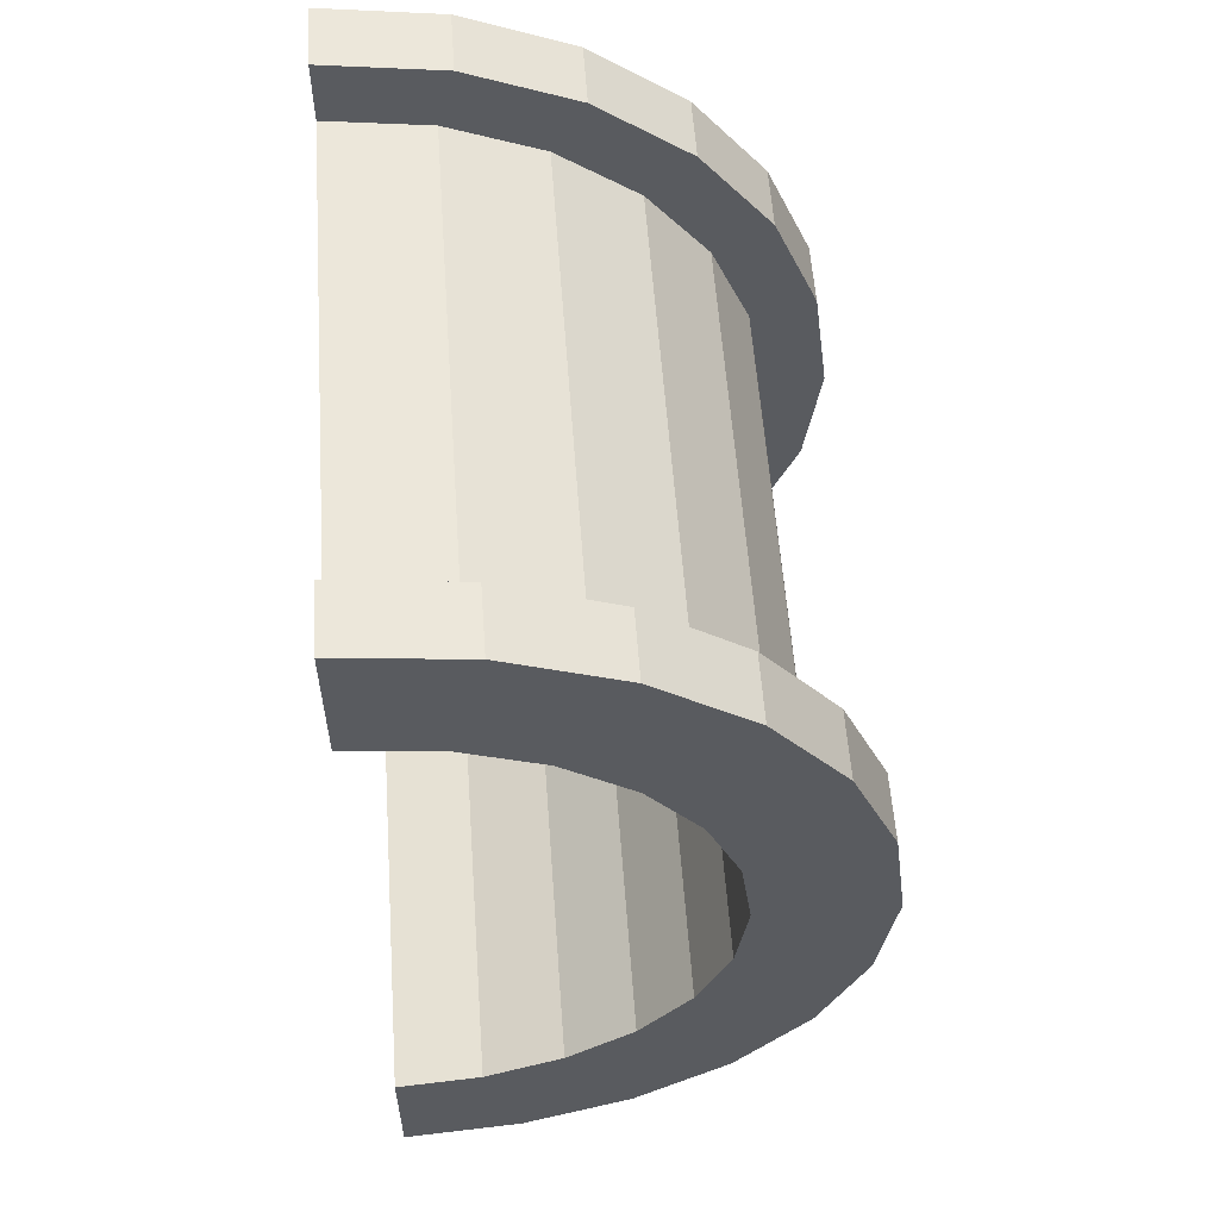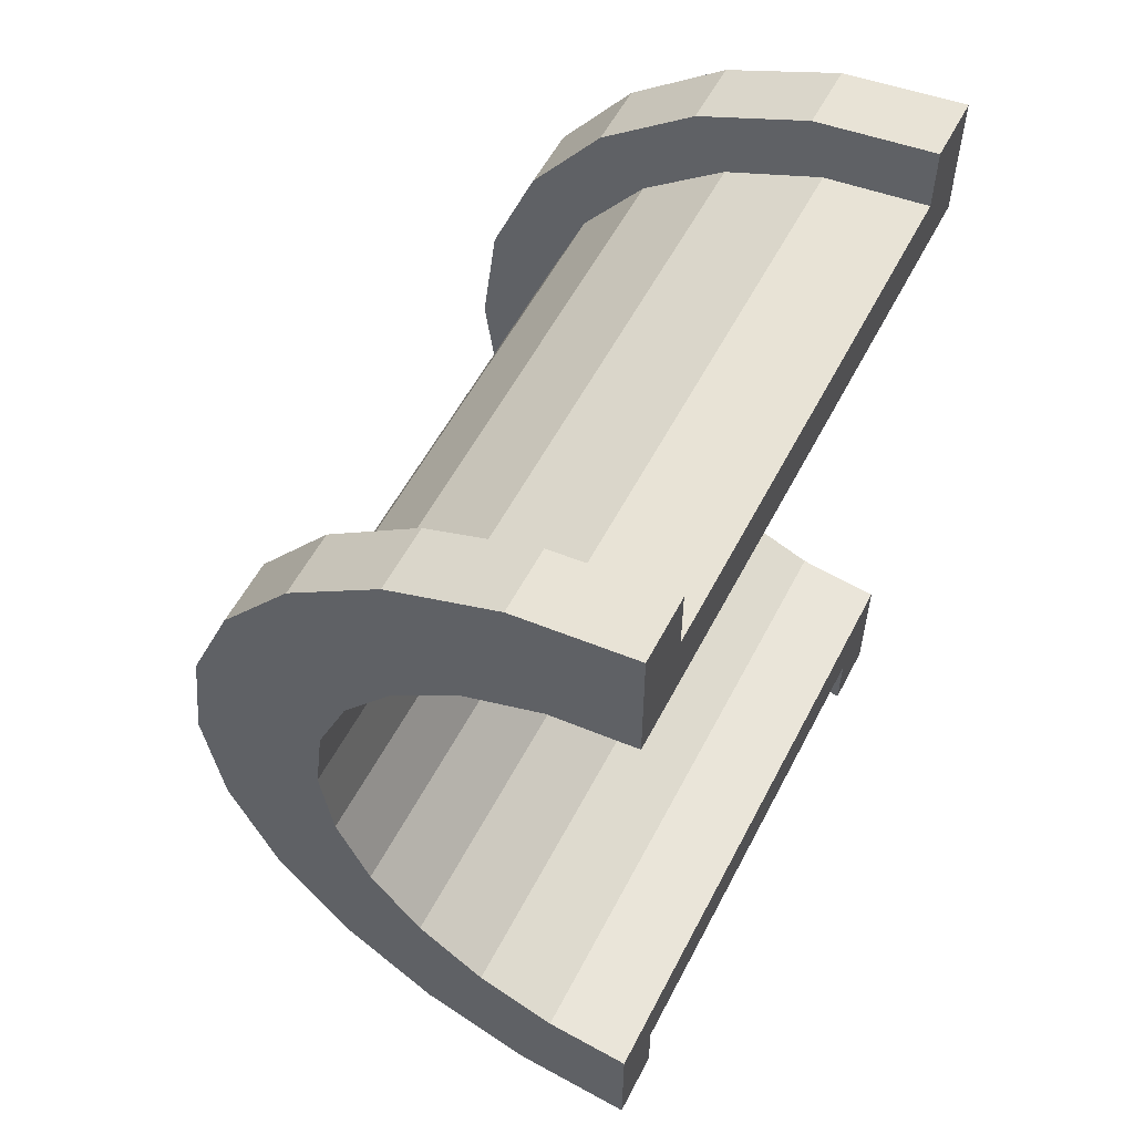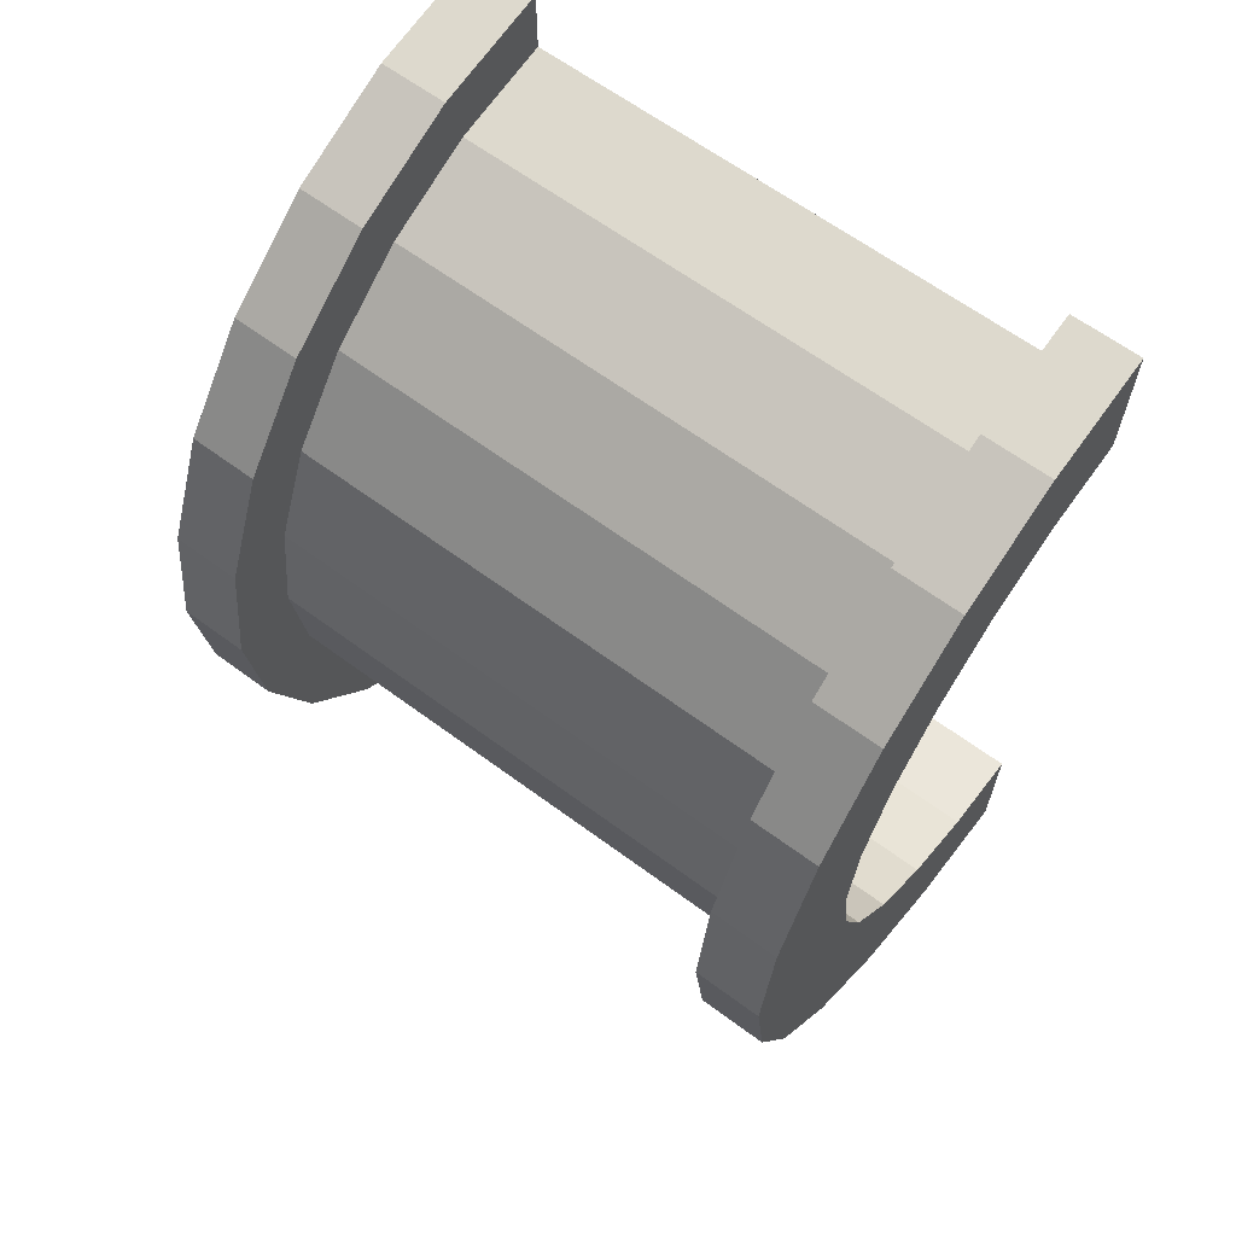
<metadata>
{"format":"obj","ext":"obj","renderer":"f3d","projection":"perspective","resolution":1024,"background":"white","views":[{"elev":57.3,"azim":-94.1,"up":"+Y"},{"elev":56.5,"azim":117.2,"up":"+Y"},{"elev":64.1,"azim":36.7,"up":"+Y"}]}
</metadata>
<code>
v 1 1.553 5.795
v 8.741 0 6
v 8.741 1.553 5.795
v 8.741 0 6
v 1 1.553 5.795
v 1 0 6
v 8.741 6 0
v 1 6 0
v 8.741 6 0
v 1 6 0
v 8.741 6 0
v 1 6 0
v 1 -5.795 1.553
v 8.741 -6 0
v 8.741 -5.795 1.553
v 8.741 -6 0
v 1 -5.795 1.553
v 1 -6 0
v 8.741 5.196 3
v 1 4.243 4.243
v 8.741 4.243 4.243
v 1 4.243 4.243
v 8.741 5.196 3
v 1 5.196 3
v 1 4.243 4.243
v 8.741 3 5.196
v 8.741 4.243 4.243
v 8.741 3 5.196
v 1 4.243 4.243
v 1 3 5.196
v 8.741 5.795 1.553
v 1 5.196 3
v 8.741 5.196 3
v 1 5.196 3
v 8.741 5.795 1.553
v 1 5.795 1.553
v 1 -5.196 3
v 8.741 -4.243 4.243
v 1 -4.243 4.243
v 8.741 -4.243 4.243
v 1 -5.196 3
v 8.741 -5.196 3
v -0 4.83 1.294
v -0 6.761 1.812
v 0 7 0
v -0 4.83 1.294
v 0 7 0
v 0 5 0
v -0 6.761 1.812
v -0 4.83 1.294
v -0 6.062 3.5
v -0 4.33 2.5
v -0 6.062 3.5
v -0 4.83 1.294
v -0 6.062 3.5
v -0 4.33 2.5
v -0 4.95 4.95
v -0 3.535 3.535
v -0 4.95 4.95
v -0 4.33 2.5
v -0 3.535 3.535
v -0 3.5 6.062
v -0 4.95 4.95
v -0 2.5 4.33
v -0 3.5 6.062
v -0 3.535 3.535
v -0 2.5 4.33
v -0 1.812 6.761
v -0 3.5 6.062
v -0 1.294 4.83
v -0 1.812 6.761
v -0 2.5 4.33
v -0 0 5
v -0 1.812 6.761
v -0 1.294 4.83
v -0 0 5
v -0 0 7
v -0 1.812 6.761
v -0 -1.294 4.83
v -0 0 7
v -0 0 5
v -0 -1.294 4.83
v -0 -1.812 6.761
v -0 0 7
v -0 -2.5 4.33
v -0 -1.812 6.761
v -0 -1.294 4.83
v -0 -2.5 4.33
v -0 -3.5 6.062
v -0 -1.812 6.761
v -0 -3.535 3.535
v -0 -3.5 6.062
v -0 -2.5 4.33
v -0 -4.95 4.95
v -0 -3.535 3.535
v -0 -4.33 2.5
v -0 -6.062 3.5
v -0 -4.33 2.5
v -0 -4.83 1.294
v -0 -3.535 3.535
v -0 -4.95 4.95
v -0 -3.5 6.062
v -0 -6.761 1.812
v -0 -4.83 1.294
v 0 -5 0
v -0 -4.33 2.5
v -0 -6.062 3.5
v -0 -4.95 4.95
v -0 -4.83 1.294
v -0 -6.761 1.812
v -0 -6.062 3.5
v -0 -6.761 1.812
v 0 -5 0
v 0 -7 0
v 1 3 5.196
v 8.741 1.553 5.795
v 8.741 3 5.196
v 8.741 1.553 5.795
v 1 3 5.196
v 1 1.553 5.795
v 8.741 6 0
v 1 5.795 1.553
v 8.741 5.795 1.553
v 1 5.795 1.553
v 8.741 6 0
v 1 6 0
v 1 -6 0
v 8.741 -6 0
v 1 -6 0
v 8.741 -6 0
v 1 -6 0
v 8.741 -6 0
v 1 -5.795 1.553
v 8.741 -5.196 3
v 1 -5.196 3
v 8.741 -5.196 3
v 1 -5.795 1.553
v 8.741 -5.795 1.553
v 1 -3 5.196
v 8.741 -4.243 4.243
v 8.741 -3 5.196
v 8.741 -4.243 4.243
v 1 -3 5.196
v 1 -4.243 4.243
v 1 0 6
v 8.741 -1.553 5.795
v 8.741 0 6
v 8.741 -1.553 5.795
v 1 0 6
v 1 -1.553 5.795
v 1 -1.553 5.795
v 8.741 -3 5.196
v 8.741 -1.553 5.795
v 8.741 -3 5.196
v 1 -1.553 5.795
v 1 -3 5.196
v 9.741 0 5
v -0 1.294 4.83
v 9.741 1.294 4.83
v -0 1.294 4.83
v 9.741 0 5
v -0 0 5
v 9.741 5 0
v 9.741 5 0
v 0 5 0
v -0 -3.535 3.535
v 9.741 -2.5 4.33
v 9.741 -3.535 3.535
v 9.741 -2.5 4.33
v -0 -3.535 3.535
v -0 -2.5 4.33
v -0 4.33 2.5
v 9.741 3.535 3.535
v -0 3.535 3.535
v 9.741 3.535 3.535
v -0 4.33 2.5
v 9.741 4.33 2.5
v -0 4.83 1.294
v 9.741 5 0
v 9.741 4.83 1.294
v 9.741 5 0
v -0 4.83 1.294
v 0 5 0
v 9.741 -4.33 2.5
v -0 -3.535 3.535
v 9.741 -3.535 3.535
v -0 -3.535 3.535
v 9.741 -4.33 2.5
v -0 -4.33 2.5
v -0 -1.294 4.83
v 9.741 0 5
v 9.741 -1.294 4.83
v 9.741 0 5
v -0 -1.294 4.83
v -0 0 5
v 9.741 2.5 4.33
v -0 3.535 3.535
v 9.741 3.535 3.535
v -0 3.535 3.535
v 9.741 2.5 4.33
v -0 2.5 4.33
v 9.741 1.294 4.83
v -0 2.5 4.33
v 9.741 2.5 4.33
v -0 2.5 4.33
v 9.741 1.294 4.83
v -0 1.294 4.83
v -0 4.83 1.294
v 9.741 4.33 2.5
v -0 4.33 2.5
v 9.741 4.33 2.5
v -0 4.83 1.294
v 9.741 4.83 1.294
v 9.741 -5 0
v 9.741 -5 0
v 0 -5 0
v 9.741 -4.83 1.294
v -0 -4.33 2.5
v 9.741 -4.33 2.5
v -0 -4.33 2.5
v 9.741 -4.83 1.294
v -0 -4.83 1.294
v -0 -2.5 4.33
v 9.741 -1.294 4.83
v 9.741 -2.5 4.33
v 9.741 -1.294 4.83
v -0 -2.5 4.33
v -0 -1.294 4.83
v 9.741 -5 0
v -0 -4.83 1.294
v 9.741 -4.83 1.294
v -0 -4.83 1.294
v 9.741 -5 0
v 0 -5 0
v -0 1.812 6.761
v 1 0 7
v 1 1.812 6.761
v 1 0 7
v -0 1.812 6.761
v -0 0 7
v 1 7 0
v 0 7 0
v 1 7 0
v -0 -6.761 1.812
v 1 -7 0
v 1 -6.761 1.812
v 1 -7 0
v -0 -6.761 1.812
v 0 -7 0
v 1 6.062 3.5
v -0 4.95 4.95
v 1 4.95 4.95
v -0 4.95 4.95
v 1 6.062 3.5
v -0 6.062 3.5
v -0 4.95 4.95
v 1 3.5 6.062
v 1 4.95 4.95
v 1 3.5 6.062
v -0 4.95 4.95
v -0 3.5 6.062
v 1 6.761 1.812
v -0 6.062 3.5
v 1 6.062 3.5
v -0 6.062 3.5
v 1 6.761 1.812
v -0 6.761 1.812
v -0 -6.062 3.5
v 1 -4.95 4.95
v -0 -4.95 4.95
v 1 -4.95 4.95
v -0 -6.062 3.5
v 1 -6.062 3.5
v -0 3.5 6.062
v 1 1.812 6.761
v 1 3.5 6.062
v 1 1.812 6.761
v -0 3.5 6.062
v -0 1.812 6.761
v 1 6.761 1.812
v 1 5.795 1.553
v 1 6 0
v 1 6.062 3.5
v 1 5.196 3
v 1 5.795 1.553
v 1 4.95 4.95
v 1 5.196 3
v 1 6.062 3.5
v 1 4.95 4.95
v 1 4.243 4.243
v 1 5.196 3
v 1 3.5 6.062
v 1 4.243 4.243
v 1 4.95 4.95
v 1 3.5 6.062
v 1 3 5.196
v 1 4.243 4.243
v 1 1.812 6.761
v 1 3 5.196
v 1 3.5 6.062
v 1 1.812 6.761
v 1 1.553 5.795
v 1 3 5.196
v 1 0 7
v 1 1.553 5.795
v 1 1.812 6.761
v 1 0 7
v 1 0 6
v 1 1.553 5.795
v 1 0 7
v 1 -1.553 5.795
v 1 0 6
v 1 -1.812 6.761
v 1 -1.553 5.795
v 1 0 7
v 1 -1.812 6.761
v 1 -3 5.196
v 1 -1.553 5.795
v 1 -3.5 6.062
v 1 -3 5.196
v 1 -1.812 6.761
v 1 -3.5 6.062
v 1 -4.243 4.243
v 1 -3 5.196
v 1 -4.95 4.95
v 1 -4.243 4.243
v 1 -3.5 6.062
v 1 -4.95 4.95
v 1 -5.196 3
v 1 -4.243 4.243
v 1 -6.062 3.5
v 1 -5.196 3
v 1 -4.95 4.95
v 1 -5.196 3
v 1 -6.062 3.5
v 1 -5.795 1.553
v 1 -6.761 1.812
v 1 -5.795 1.553
v 1 -6.062 3.5
v 1 -5.795 1.553
v 1 -6.761 1.812
v 1 -6 0
v 1 -7 0
v 1 -6 0
v 1 -6.761 1.812
v 1 -6 0
v 1 -7 0
v 1 -6 0
v 1 -6 0
v 1 -7 0
v 1 -7 0
v 1 6 0
v 1 7 0
v 1 6.761 1.812
v 1 5.795 1.553
v 1 6.761 1.812
v 1 6.062 3.5
v 1 7 0
v 1 6 0
v 1 7 0
v 1 7 0
v 1 6 0
v 1 6 0
v 1 7 0
v -0 6.761 1.812
v 1 6.761 1.812
v -0 6.761 1.812
v 1 7 0
v 0 7 0
v 1 -7 0
v 0 -7 0
v 1 -7 0
v -0 -6.761 1.812
v 1 -6.062 3.5
v -0 -6.062 3.5
v 1 -6.062 3.5
v -0 -6.761 1.812
v 1 -6.761 1.812
v 1 -3.5 6.062
v -0 -4.95 4.95
v 1 -4.95 4.95
v -0 -4.95 4.95
v 1 -3.5 6.062
v -0 -3.5 6.062
v 1 0 7
v -0 -1.812 6.761
v 1 -1.812 6.761
v -0 -1.812 6.761
v 1 0 7
v -0 0 7
v 1 -1.812 6.761
v -0 -3.5 6.062
v 1 -3.5 6.062
v -0 -3.5 6.062
v 1 -1.812 6.761
v -0 -1.812 6.761
v 8.741 1.812 6.761
v 9.741 0 7
v 9.741 1.812 6.761
v 9.741 0 7
v 8.741 1.812 6.761
v 8.741 0 7
v 9.741 7 0
v 8.741 7 0
v 9.741 7 0
v 8.741 7 0
v 9.741 7 0
v 8.741 7 0
v 8.741 -6.761 1.812
v 9.741 -7 0
v 9.741 -6.761 1.812
v 9.741 -7 0
v 8.741 -6.761 1.812
v 8.741 -7 0
v 9.741 6.062 3.5
v 8.741 4.95 4.95
v 9.741 4.95 4.95
v 8.741 4.95 4.95
v 9.741 6.062 3.5
v 8.741 6.062 3.5
v 8.741 4.95 4.95
v 9.741 3.5 6.062
v 9.741 4.95 4.95
v 9.741 3.5 6.062
v 8.741 4.95 4.95
v 8.741 3.5 6.062
v 9.741 6.761 1.812
v 8.741 6.062 3.5
v 9.741 6.062 3.5
v 8.741 6.062 3.5
v 9.741 6.761 1.812
v 8.741 6.761 1.812
v 8.741 -6.062 3.5
v 9.741 -4.95 4.95
v 8.741 -4.95 4.95
v 9.741 -4.95 4.95
v 8.741 -6.062 3.5
v 9.741 -6.062 3.5
v 8.741 -7 0
v 8.741 -6 0
v 8.741 -6 0
v 8.741 -6 0
v 8.741 -6.761 1.812
v 8.741 -6.062 3.5
v 8.741 -7 0
v 8.741 -6 0
v 8.741 -7 0
v 8.741 -6 0
v 8.741 -7 0
v 8.741 -6.761 1.812
v 8.741 6 0
v 8.741 7 0
v 8.741 7 0
v 8.741 7 0
v 8.741 5.795 1.553
v 8.741 6.761 1.812
v 8.741 6 0
v 8.741 7 0
v 8.741 6 0
v 8.741 7 0
v 8.741 6 0
v 8.741 5.795 1.553
v 8.741 6.761 1.812
v 8.741 5.795 1.553
v 8.741 6.062 3.5
v 8.741 5.196 3
v 8.741 6.062 3.5
v 8.741 5.795 1.553
v 8.741 5.196 3
v 8.741 4.95 4.95
v 8.741 6.062 3.5
v 8.741 4.243 4.243
v 8.741 4.95 4.95
v 8.741 5.196 3
v 8.741 4.243 4.243
v 8.741 3.5 6.062
v 8.741 4.95 4.95
v 8.741 3 5.196
v 8.741 3.5 6.062
v 8.741 4.243 4.243
v 8.741 3 5.196
v 8.741 1.812 6.761
v 8.741 3.5 6.062
v 8.741 1.553 5.795
v 8.741 1.812 6.761
v 8.741 3 5.196
v 8.741 0 6
v 8.741 1.812 6.761
v 8.741 1.553 5.795
v 8.741 0 6
v 8.741 0 7
v 8.741 1.812 6.761
v 8.741 -1.553 5.795
v 8.741 0 7
v 8.741 0 6
v 8.741 -1.553 5.795
v 8.741 -1.812 6.761
v 8.741 0 7
v 8.741 -3 5.196
v 8.741 -1.812 6.761
v 8.741 -1.553 5.795
v 8.741 -3 5.196
v 8.741 -3.5 6.062
v 8.741 -1.812 6.761
v 8.741 -4.243 4.243
v 8.741 -3.5 6.062
v 8.741 -3 5.196
v 8.741 -4.243 4.243
v 8.741 -4.95 4.95
v 8.741 -3.5 6.062
v 8.741 -5.196 3
v 8.741 -4.95 4.95
v 8.741 -4.243 4.243
v 8.741 -6.062 3.5
v 8.741 -5.196 3
v 8.741 -5.795 1.553
v 8.741 -5.196 3
v 8.741 -6.062 3.5
v 8.741 -4.95 4.95
v 8.741 -6.062 3.5
v 8.741 -5.795 1.553
v 8.741 -6 0
v 8.741 3.5 6.062
v 9.741 1.812 6.761
v 9.741 3.5 6.062
v 9.741 1.812 6.761
v 8.741 3.5 6.062
v 8.741 1.812 6.761
v 9.741 4.33 2.5
v 9.741 6.062 3.5
v 9.741 4.95 4.95
v 9.741 6.062 3.5
v 9.741 4.83 1.294
v 9.741 5 0
v 9.741 6.062 3.5
v 9.741 4.33 2.5
v 9.741 4.83 1.294
v 9.741 4.95 4.95
v 9.741 3.535 3.535
v 9.741 4.33 2.5
v 9.741 3.5 6.062
v 9.741 3.535 3.535
v 9.741 4.95 4.95
v 9.741 3.5 6.062
v 9.741 2.5 4.33
v 9.741 3.535 3.535
v 9.741 1.812 6.761
v 9.741 2.5 4.33
v 9.741 3.5 6.062
v 9.741 1.812 6.761
v 9.741 1.294 4.83
v 9.741 2.5 4.33
v 9.741 0 7
v 9.741 1.294 4.83
v 9.741 1.812 6.761
v 9.741 0 7
v 9.741 0 5
v 9.741 1.294 4.83
v 9.741 0 7
v 9.741 -1.294 4.83
v 9.741 0 5
v 9.741 -1.812 6.761
v 9.741 -1.294 4.83
v 9.741 0 7
v 9.741 -1.812 6.761
v 9.741 -2.5 4.33
v 9.741 -1.294 4.83
v 9.741 -3.5 6.062
v 9.741 -2.5 4.33
v 9.741 -1.812 6.761
v 9.741 -3.5 6.062
v 9.741 -3.535 3.535
v 9.741 -2.5 4.33
v 9.741 -4.95 4.95
v 9.741 -3.535 3.535
v 9.741 -3.5 6.062
v 9.741 -3.535 3.535
v 9.741 -4.95 4.95
v 9.741 -4.33 2.5
v 9.741 -6.062 3.5
v 9.741 -4.33 2.5
v 9.741 -4.95 4.95
v 9.741 -4.33 2.5
v 9.741 -6.062 3.5
v 9.741 -4.83 1.294
v 9.741 -6.761 1.812
v 9.741 -4.83 1.294
v 9.741 -6.062 3.5
v 9.741 -4.83 1.294
v 9.741 -6.761 1.812
v 9.741 -5 0
v 9.741 -7 0
v 9.741 -5 0
v 9.741 -6.761 1.812
v 9.741 -5 0
v 9.741 -7 0
v 9.741 -5 0
v 9.741 -5 0
v 9.741 -7 0
v 9.741 -7 0
v 9.741 5 0
v 9.741 7 0
v 9.741 6.761 1.812
v 9.741 5 0
v 9.741 6.761 1.812
v 9.741 6.062 3.5
v 9.741 7 0
v 9.741 5 0
v 9.741 7 0
v 9.741 7 0
v 9.741 5 0
v 9.741 5 0
v 9.741 7 0
v 8.741 6.761 1.812
v 9.741 6.761 1.812
v 8.741 6.761 1.812
v 9.741 7 0
v 8.741 7 0
v 8.741 -7 0
v 9.741 -7 0
v 8.741 -7 0
v 9.741 -7 0
v 8.741 -7 0
v 9.741 -7 0
v 8.741 -6.761 1.812
v 9.741 -6.062 3.5
v 8.741 -6.062 3.5
v 9.741 -6.062 3.5
v 8.741 -6.761 1.812
v 9.741 -6.761 1.812
v 8.741 -3.5 6.062
v 9.741 -4.95 4.95
v 9.741 -3.5 6.062
v 9.741 -4.95 4.95
v 8.741 -3.5 6.062
v 8.741 -4.95 4.95
v 8.741 0 7
v 9.741 -1.812 6.761
v 9.741 0 7
v 9.741 -1.812 6.761
v 8.741 0 7
v 8.741 -1.812 6.761
v 8.741 -1.812 6.761
v 9.741 -3.5 6.062
v 9.741 -1.812 6.761
v 9.741 -3.5 6.062
v 8.741 -1.812 6.761
v 8.741 -3.5 6.062
v 9.741 5 0
v 8.741 6 0
v 9.741 7 0
v 9.741 5 0
v 1 6 0
v 8.741 6 0
v 0 5 0
v 1 6 0
v 9.741 5 0
v 0 7 0
v 1 6 0
v 0 5 0
v 1 6 0
v 0 7 0
v 1 7 0
v 9.741 7 0
v 8.741 6 0
v 8.741 7 0
v 1 -7 0
v 0 -7 0
v 1 -6 0
v 8.741 -6 0
v 9.741 -7 0
v 8.741 -7 0
v 9.741 -7 0
v 8.741 -6 0
v 9.741 -5 0
v 1 -6 0
v 9.741 -5 0
v 8.741 -6 0
v 1 -6 0
v 0 -5 0
v 9.741 -5 0
v 0 -5 0
v 1 -6 0
v 0 -7 0
f 1 2 3
f 4 5 6
f 7 8 9
f 10 11 12
f 13 14 15
f 16 17 18
f 19 20 21
f 22 23 24
f 25 26 27
f 28 29 30
f 31 32 33
f 34 35 36
f 37 38 39
f 40 41 42
f 43 44 45
f 46 47 48
f 49 50 51
f 52 53 54
f 55 56 57
f 58 59 60
f 61 62 63
f 64 65 66
f 67 68 69
f 70 71 72
f 73 74 75
f 76 77 78
f 79 80 81
f 82 83 84
f 85 86 87
f 88 89 90
f 91 92 93
f 94 95 96
f 97 98 99
f 100 101 102
f 103 104 105
f 106 107 108
f 109 110 111
f 112 113 114
f 115 116 117
f 118 119 120
f 121 122 123
f 124 125 126
f 127 128 129
f 130 131 132
f 133 134 135
f 136 137 138
f 139 140 141
f 142 143 144
f 145 146 147
f 148 149 150
f 151 152 153
f 154 155 156
f 157 158 159
f 160 161 162
f 163 164 165
f 166 167 168
f 169 170 171
f 172 173 174
f 175 176 177
f 178 179 180
f 181 182 183
f 184 185 186
f 187 188 189
f 190 191 192
f 193 194 195
f 196 197 198
f 199 200 201
f 202 203 204
f 205 206 207
f 208 209 210
f 211 212 213
f 214 215 216
f 217 218 219
f 220 221 222
f 223 224 225
f 226 227 228
f 229 230 231
f 232 233 234
f 235 236 237
f 238 239 240
f 241 242 243
f 244 245 246
f 247 248 249
f 250 251 252
f 253 254 255
f 256 257 258
f 259 260 261
f 262 263 264
f 265 266 267
f 268 269 270
f 271 272 273
f 274 275 276
f 277 278 279
f 280 281 282
f 283 284 285
f 286 287 288
f 289 290 291
f 292 293 294
f 295 296 297
f 298 299 300
f 301 302 303
f 304 305 306
f 307 308 309
f 310 311 312
f 313 314 315
f 316 317 318
f 319 320 321
f 322 323 324
f 325 326 327
f 328 329 330
f 331 332 333
f 334 335 336
f 337 338 339
f 340 341 342
f 343 344 345
f 346 347 348
f 349 350 351
f 352 353 354
f 355 356 357
f 358 359 360
f 361 362 363
f 364 365 366
f 367 368 369
f 370 371 372
f 373 374 375
f 376 377 378
f 379 380 381
f 382 383 384
f 385 386 387
f 388 389 390
f 391 392 393
f 394 395 396
f 397 398 399
f 400 401 402
f 403 404 405
f 406 407 408
f 409 410 411
f 412 413 414
f 415 416 417
f 418 419 420
f 421 422 423
f 424 425 426
f 427 428 429
f 430 431 432
f 433 434 435
f 436 437 438
f 439 440 441
f 442 443 444
f 445 446 447
f 448 449 450
f 451 452 453
f 454 455 456
f 457 458 459
f 460 461 462
f 463 464 465
f 466 467 468
f 469 470 471
f 472 473 474
f 475 476 477
f 478 479 480
f 481 482 483
f 484 485 486
f 487 488 489
f 490 491 492
f 493 494 495
f 496 497 498
f 499 500 501
f 502 503 504
f 505 506 507
f 508 509 510
f 511 512 513
f 514 515 516
f 517 518 519
f 520 521 522
f 523 524 525
f 526 527 528
f 529 530 531
f 532 533 534
f 535 536 537
f 538 539 540
f 541 542 543
f 544 545 546
f 547 548 549
f 550 551 552
f 553 554 555
f 556 557 558
f 559 560 561
f 562 563 564
f 565 566 567
f 568 569 570
f 571 572 573
f 574 575 576
f 577 578 579
f 580 581 582
f 583 584 585
f 586 587 588
f 589 590 591
f 592 593 594
f 595 596 597
f 598 599 600
f 601 602 603
f 604 605 606
f 607 608 609
f 610 611 612
f 613 614 615
f 616 617 618
f 619 620 621
f 622 623 624
f 625 626 627
f 628 629 630
f 631 632 633
f 634 635 636
f 637 638 639
f 640 641 642
f 643 644 645
f 646 647 648
f 649 650 651
f 652 653 654
f 655 656 657
f 658 659 660
f 661 662 663
f 664 665 666
f 667 668 669
f 670 671 672
f 673 674 675
f 676 677 678
f 679 680 681
f 682 683 684

</code>
